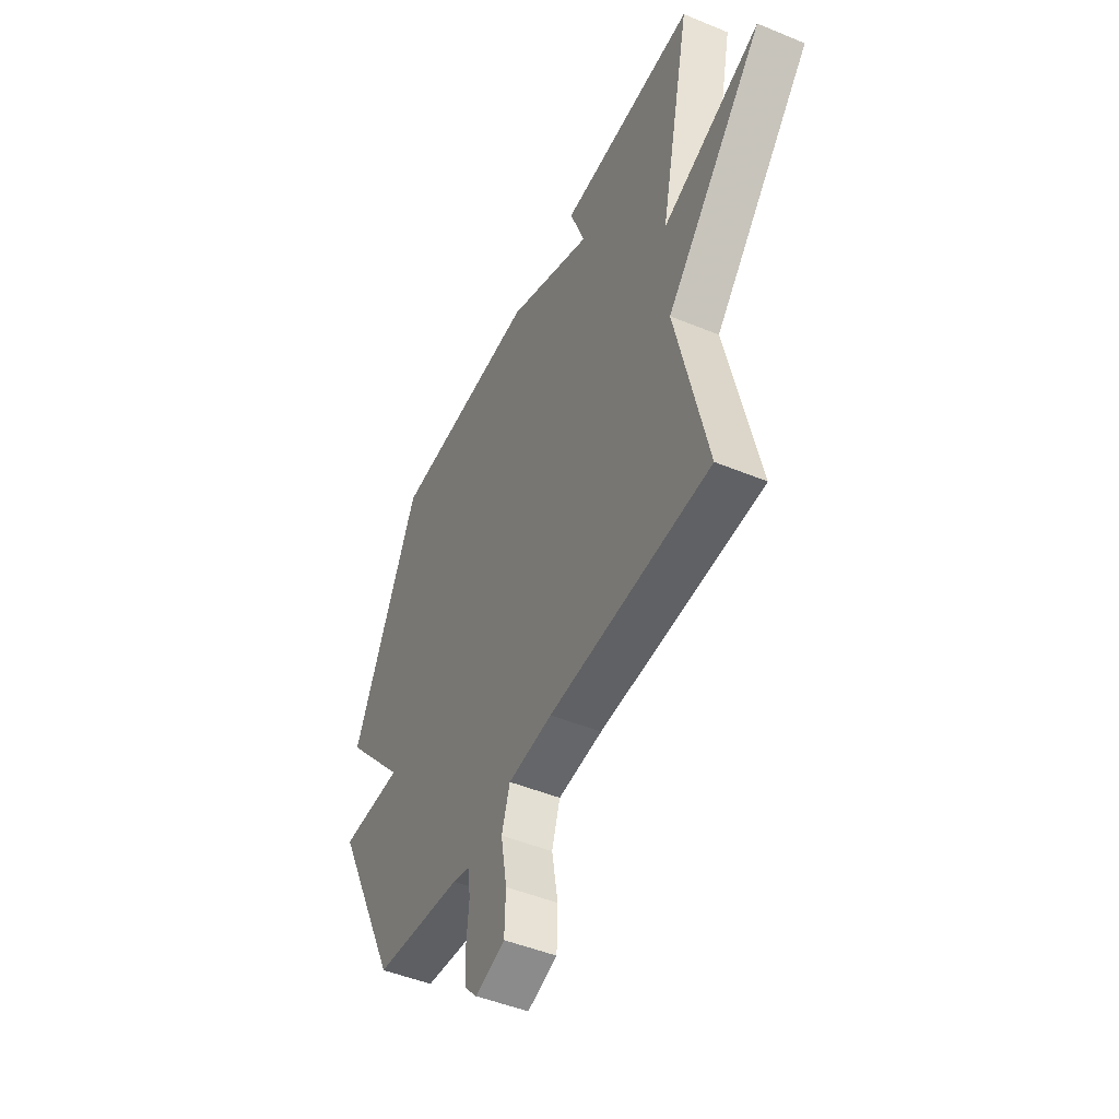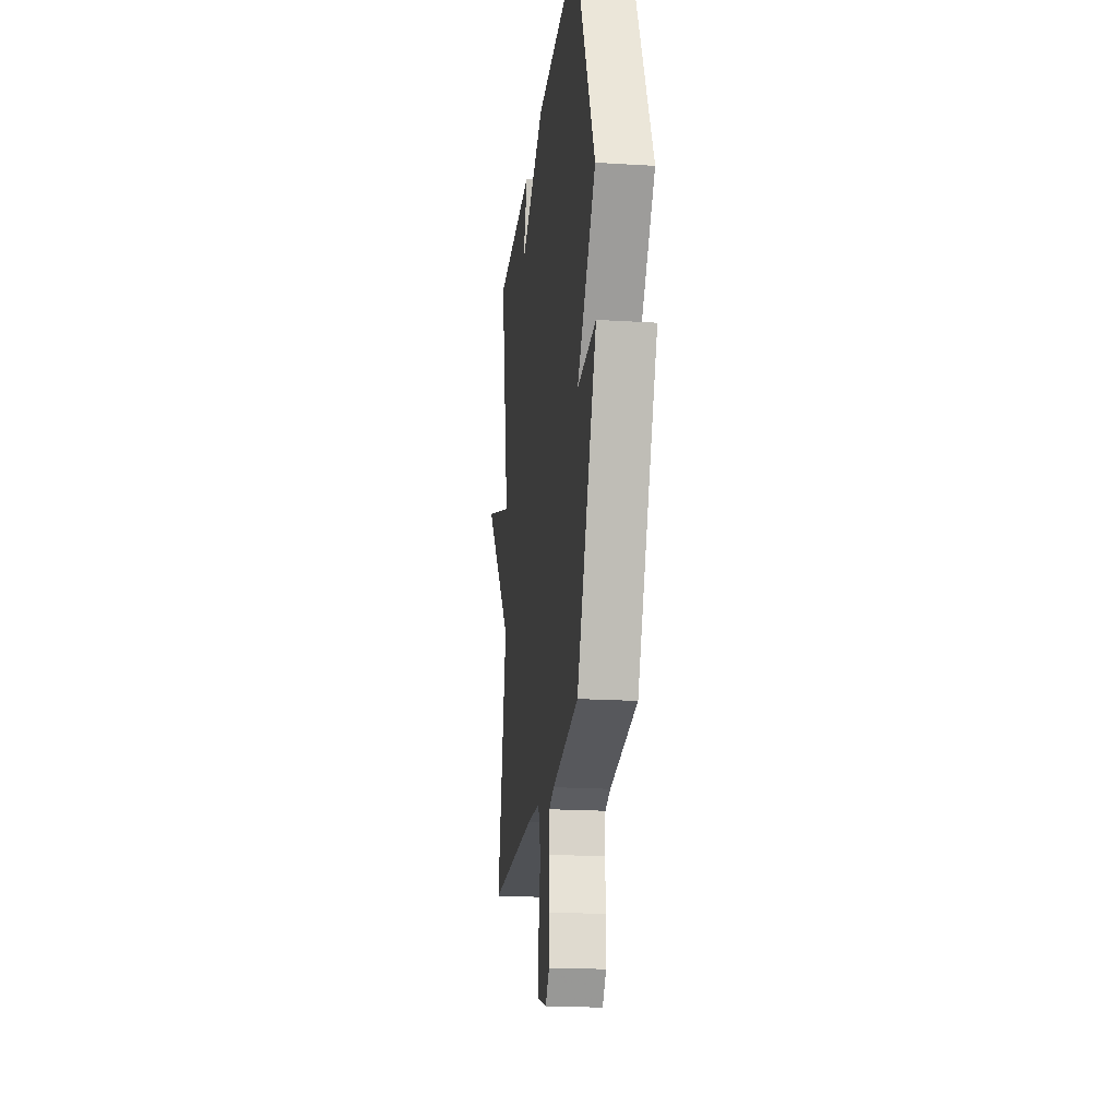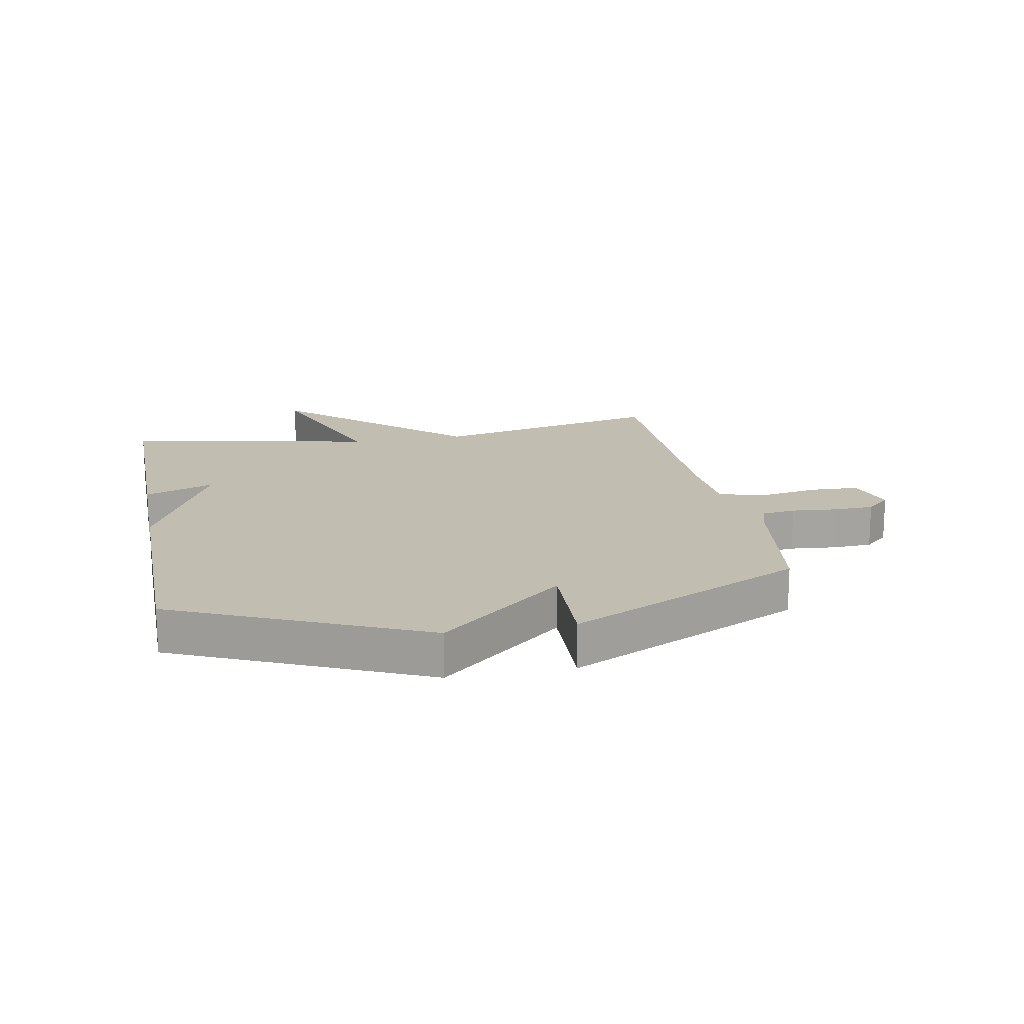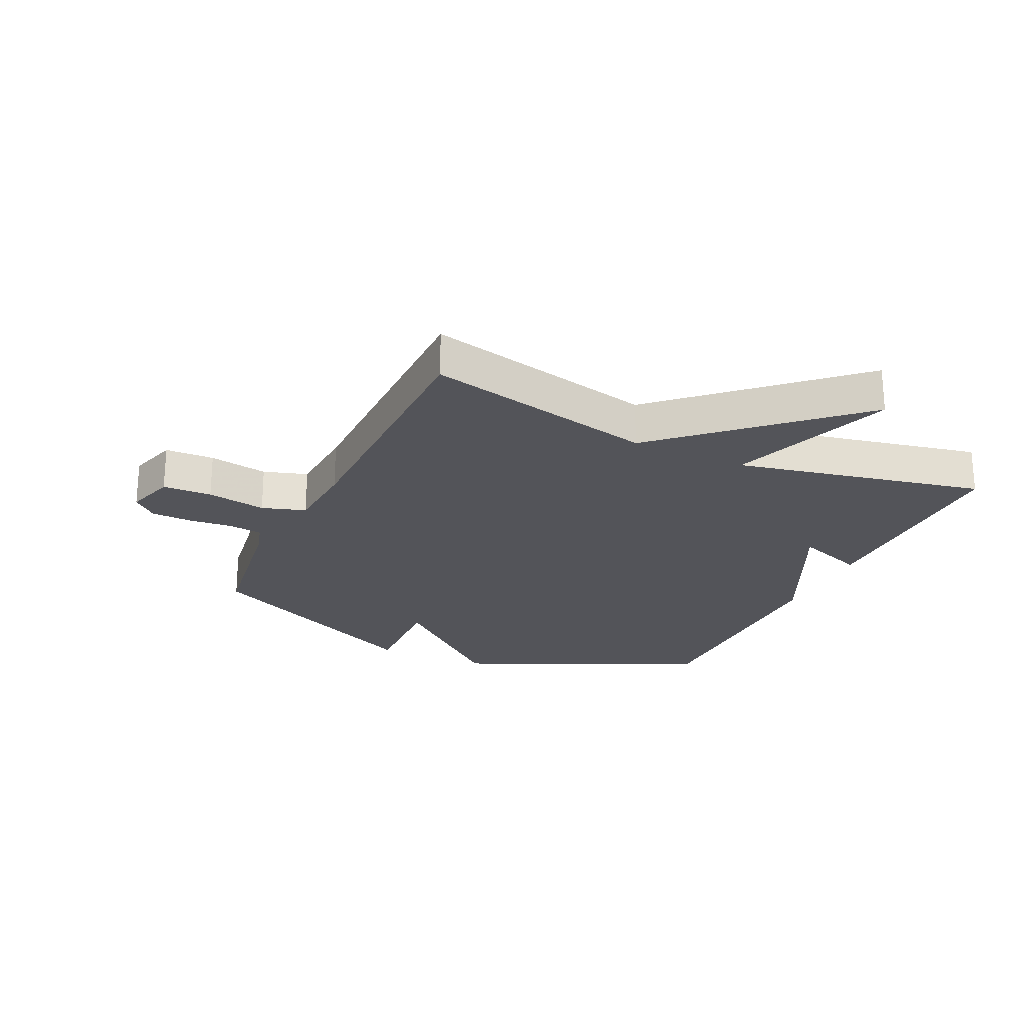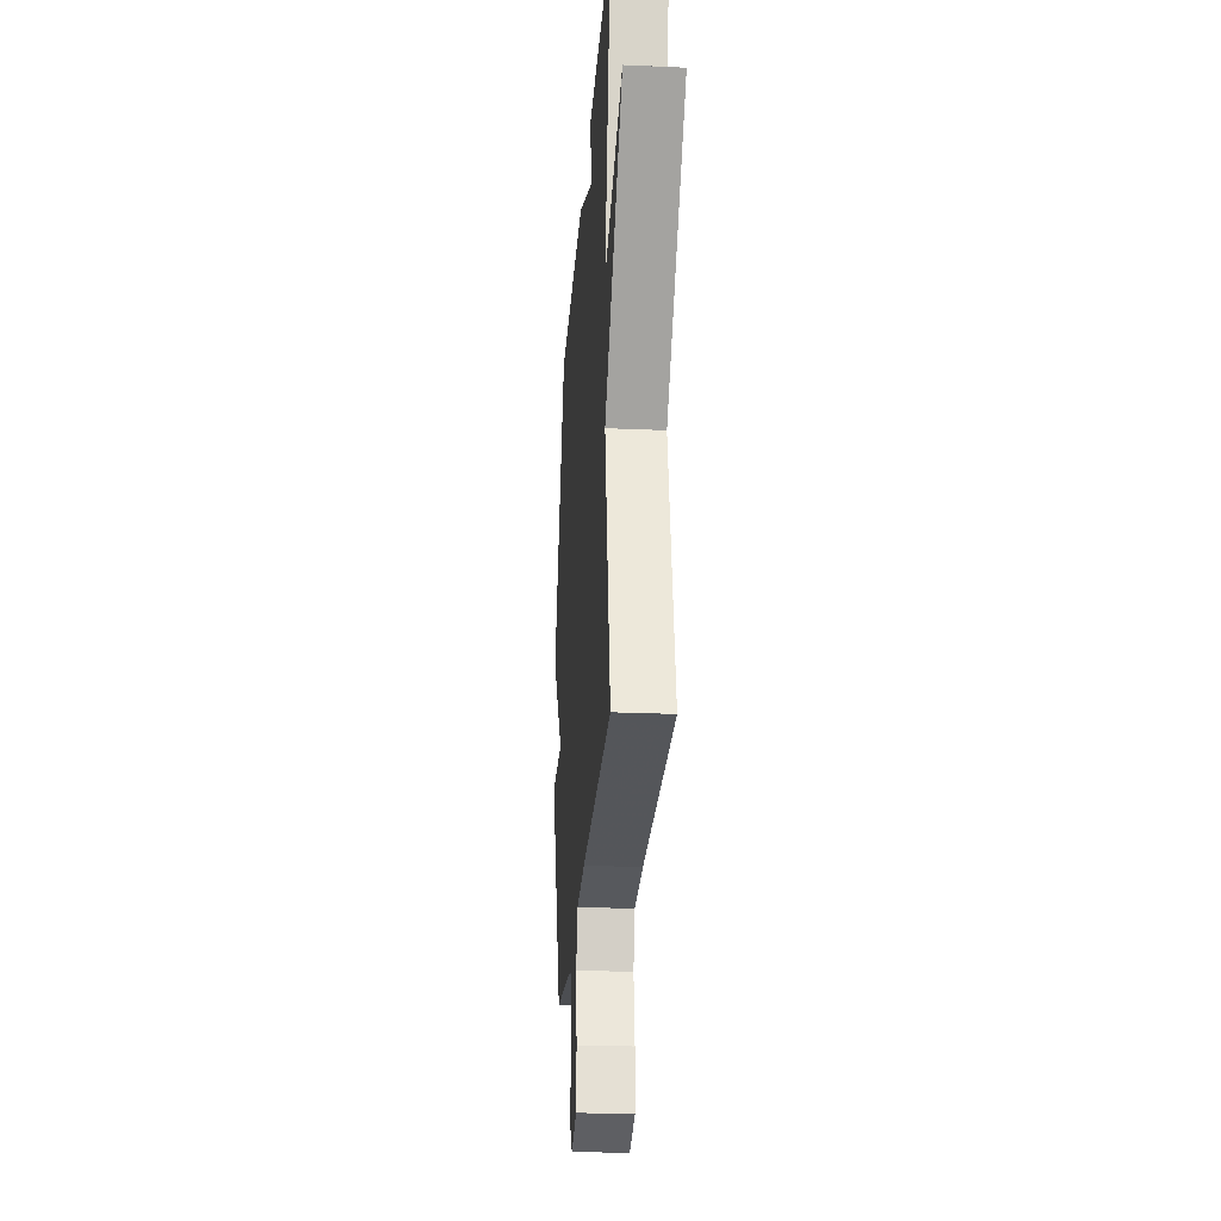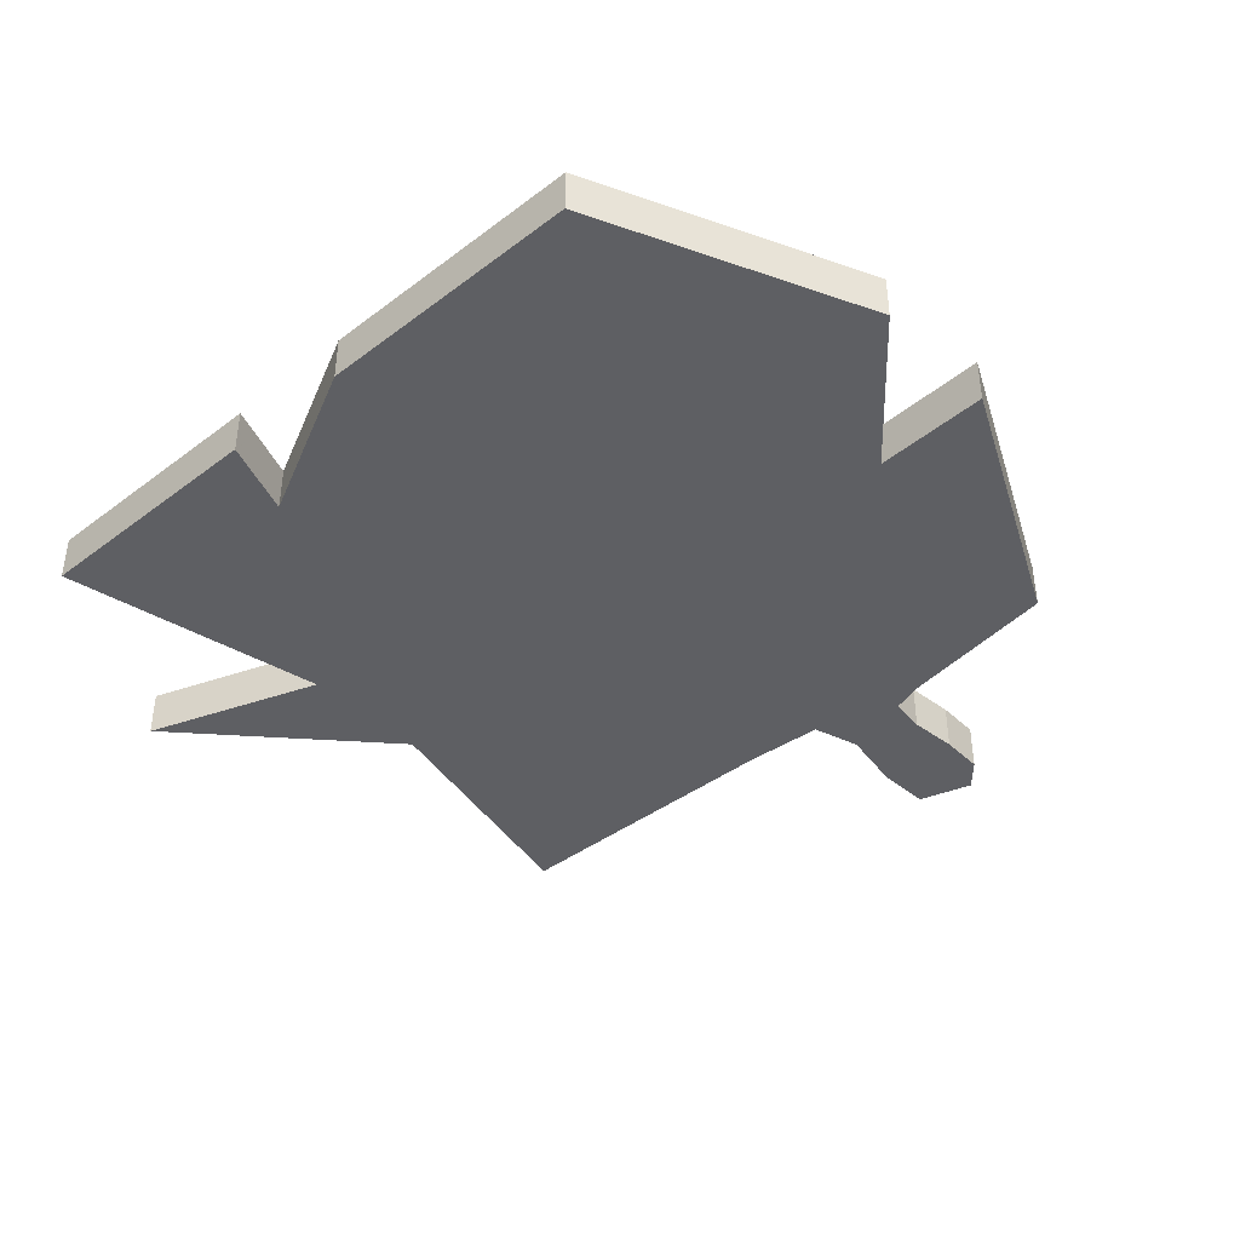
<metadata>
{"format":"obj","ext":"obj","renderer":"f3d","projection":"perspective","resolution":1024,"background":"white","views":[{"elev":-48.2,"azim":-114.8,"up":"+Z"},{"elev":-20.2,"azim":83.6,"up":"+Z"},{"elev":17.0,"azim":79.0,"up":"+Y"},{"elev":-23.7,"azim":-115.1,"up":"+Y"},{"elev":-25.4,"azim":-94.0,"up":"+Z"},{"elev":-40.9,"azim":42.6,"up":"+Y"}]}
</metadata>
<code>
v -0.5 0.07 -0.5
v -0.413 0.07 -0.114
v -0.688 0.07 0.184
v -0.413 0.07 0.086
v -0.5 0.07 0.5
v -0.119 0.07 0.5
v -0.161 0.07 0.384
v 0.081 0.07 0.5
v 0.5 0.07 0.5
v 0.686 0.07 0.09
v 0.51 0.07 -0.117
v 0.686 0.07 -0.11
v 0.5 0.07 -0.5
v 0.252 0.07 -0.537
v 0.204 0.07 -0.552
v 0.197 0.07 -0.608
v 0.204 0.07 -0.682
v 0.202 0.07 -0.75
v 0.166 0.07 -0.79
v 0.083 0.07 -0.765
v 0.08 0.07 -0.683
v 0.097 0.07 -0.584
v 0.074 0.07 -0.511
v -0.05 0.07 -0.503
v -0.5 0 -0.5
v -0.413 0 -0.114
v -0.688 0 0.184
v -0.413 0 0.086
v -0.5 0 0.5
v -0.119 0 0.5
v -0.161 0 0.384
v 0.081 0 0.5
v 0.5 0 0.5
v 0.686 0 0.09
v 0.51 0 -0.117
v 0.686 0 -0.11
v 0.5 0 -0.5
v 0.252 0 -0.537
v 0.204 0 -0.552
v 0.197 0 -0.608
v 0.204 0 -0.682
v 0.202 0 -0.75
v 0.166 0 -0.79
v 0.083 0 -0.765
v 0.08 0 -0.683
v 0.097 0 -0.584
v 0.074 0 -0.511
v -0.05 0 -0.503
f 20 21 22
f 19 20 22
f 18 19 22
f 17 18 22
f 16 17 22
f 15 16 22 23
f 14 15 23
f 13 14 23
f 12 13 23
f 11 12 23
f 11 23 24
f 10 11 24
f 9 10 24
f 8 9 24
f 7 8 24
f 4 5 6 7
f 2 3 4
f 2 4 7 24
f 1 2 24
f 46 45 44
f 46 44 43
f 46 43 42
f 46 42 41
f 46 41 40
f 47 46 40 39
f 47 39 38
f 47 38 37
f 47 37 36
f 47 36 35
f 48 47 35
f 48 35 34
f 48 34 33
f 48 33 32
f 48 32 31
f 31 30 29 28
f 28 27 26
f 48 31 28 26
f 48 26 25
f 1 25 26 2
f 2 26 27 3
f 3 27 28 4
f 4 28 29 5
f 5 29 30 6
f 6 30 31 7
f 7 31 32 8
f 8 32 33 9
f 9 33 34 10
f 10 34 35 11
f 11 35 36 12
f 12 36 37 13
f 13 37 38 14
f 14 38 39 15
f 15 39 40 16
f 16 40 41 17
f 17 41 42 18
f 18 42 43 19
f 19 43 44 20
f 20 44 45 21
f 21 45 46 22
f 22 46 47 23
f 23 47 48 24
f 24 48 25 1

</code>
